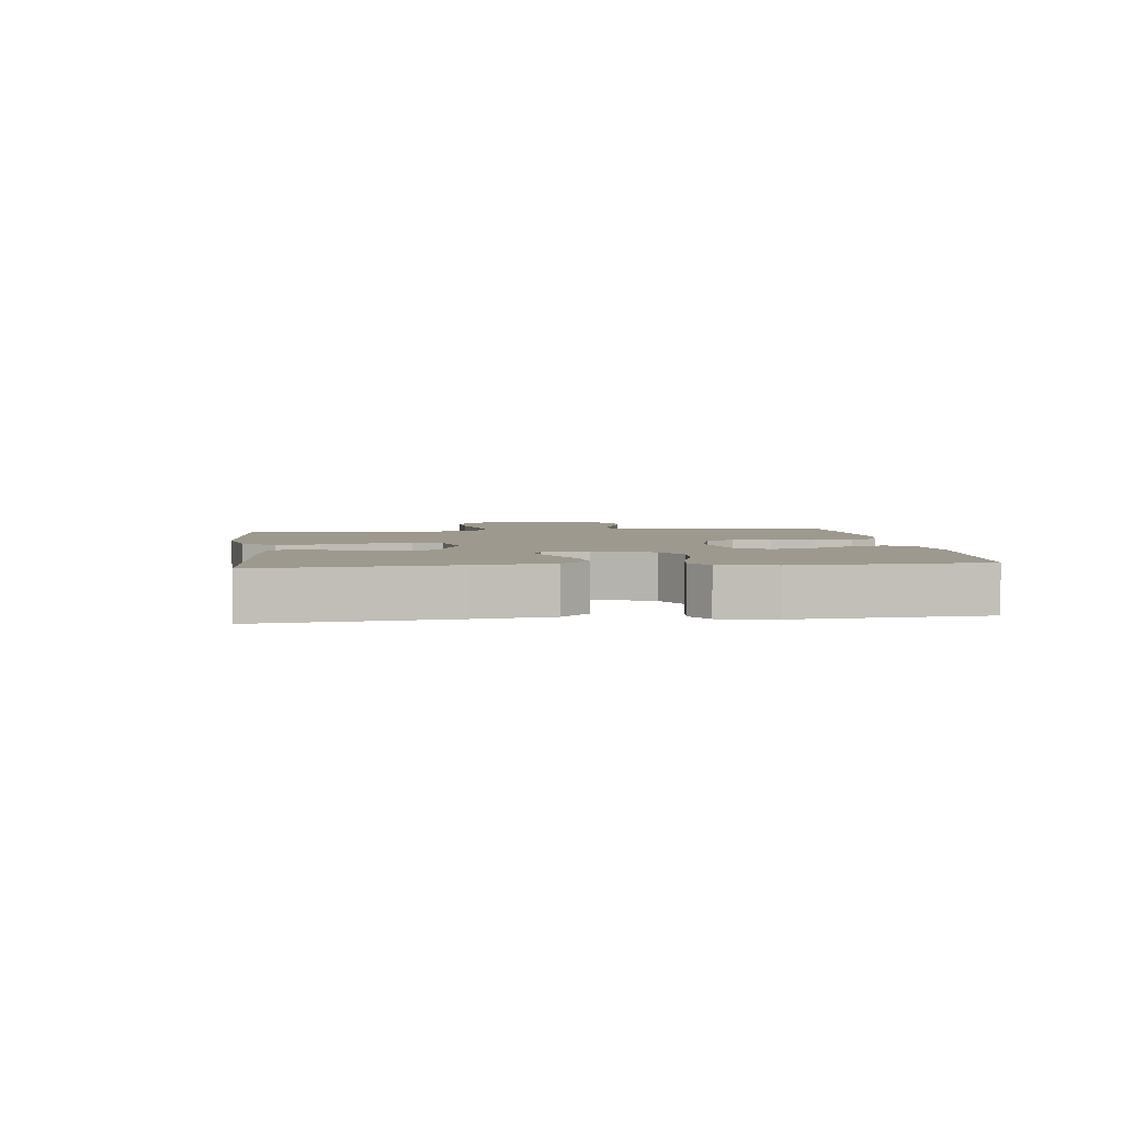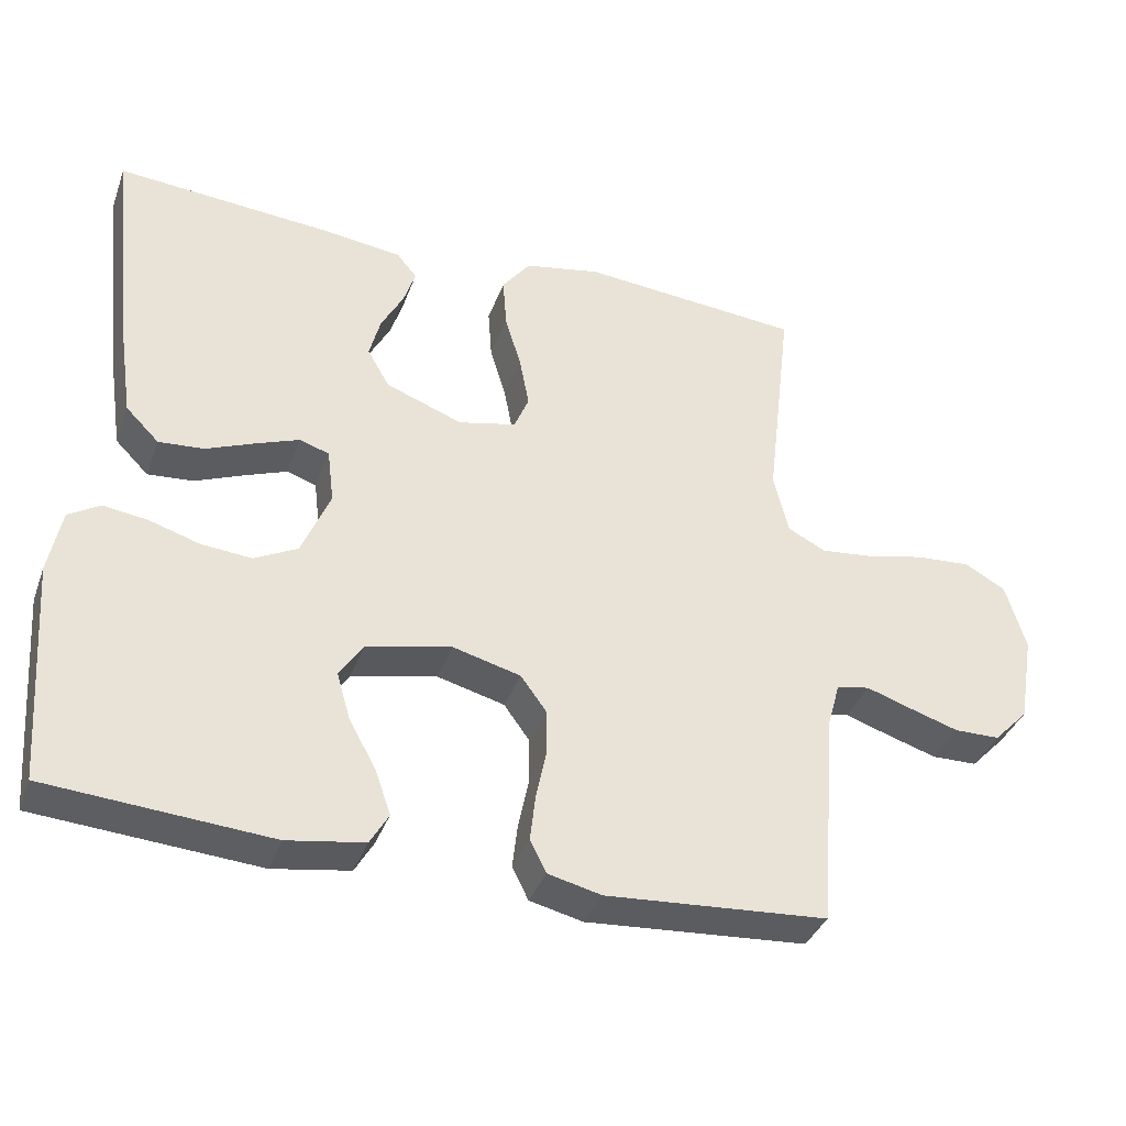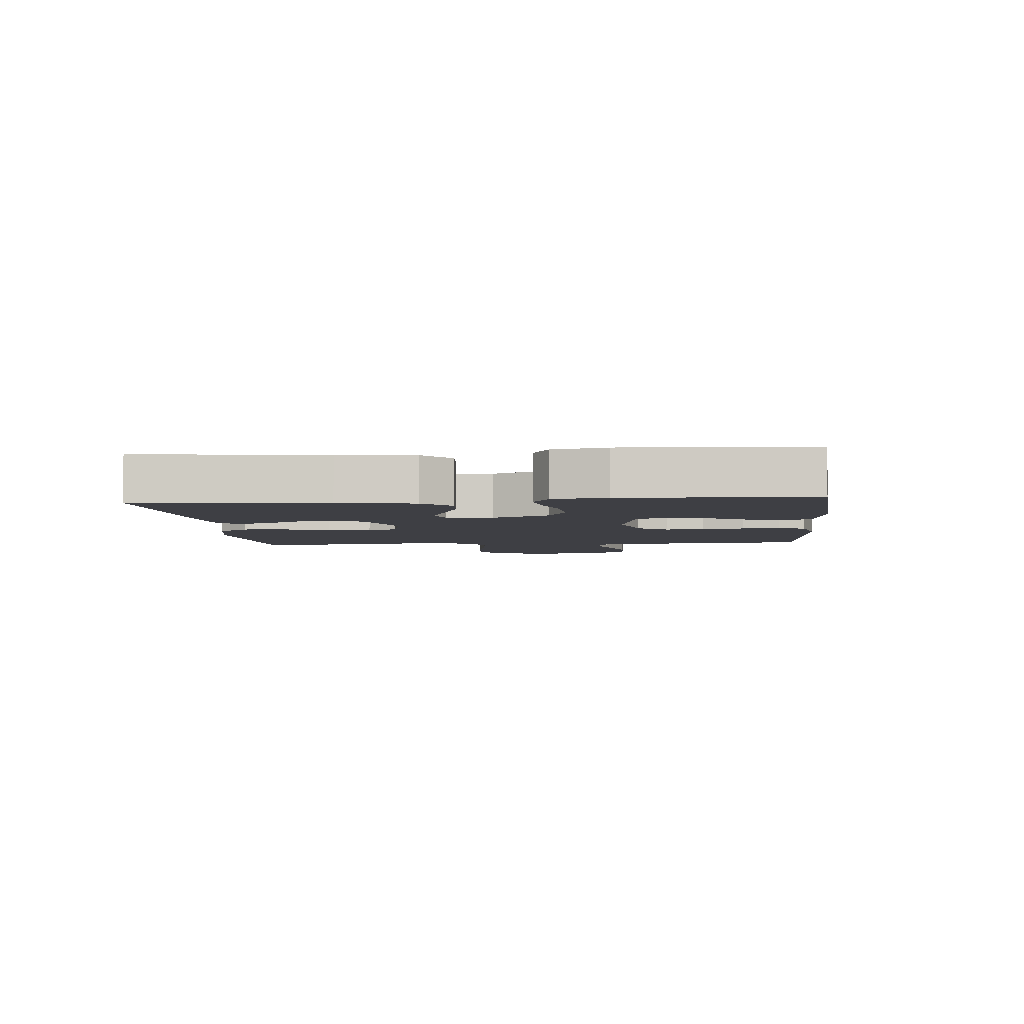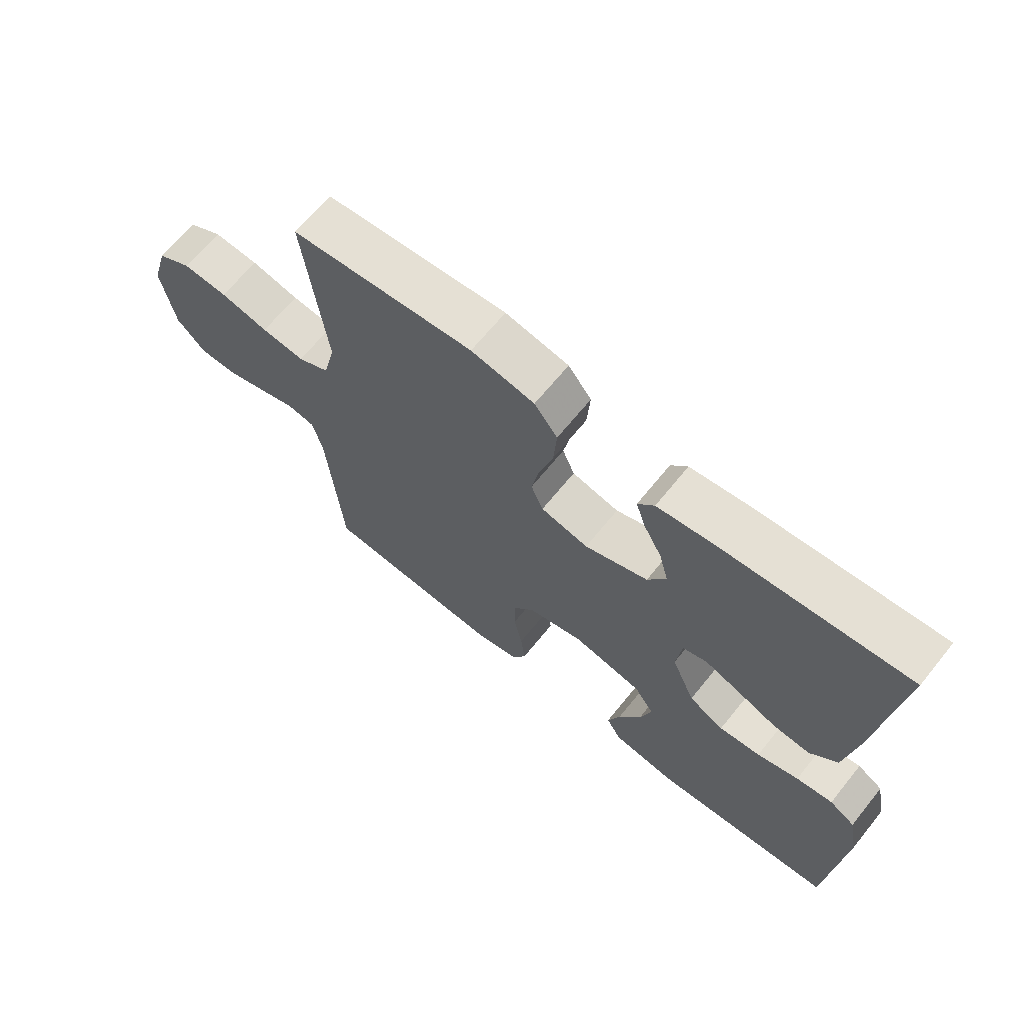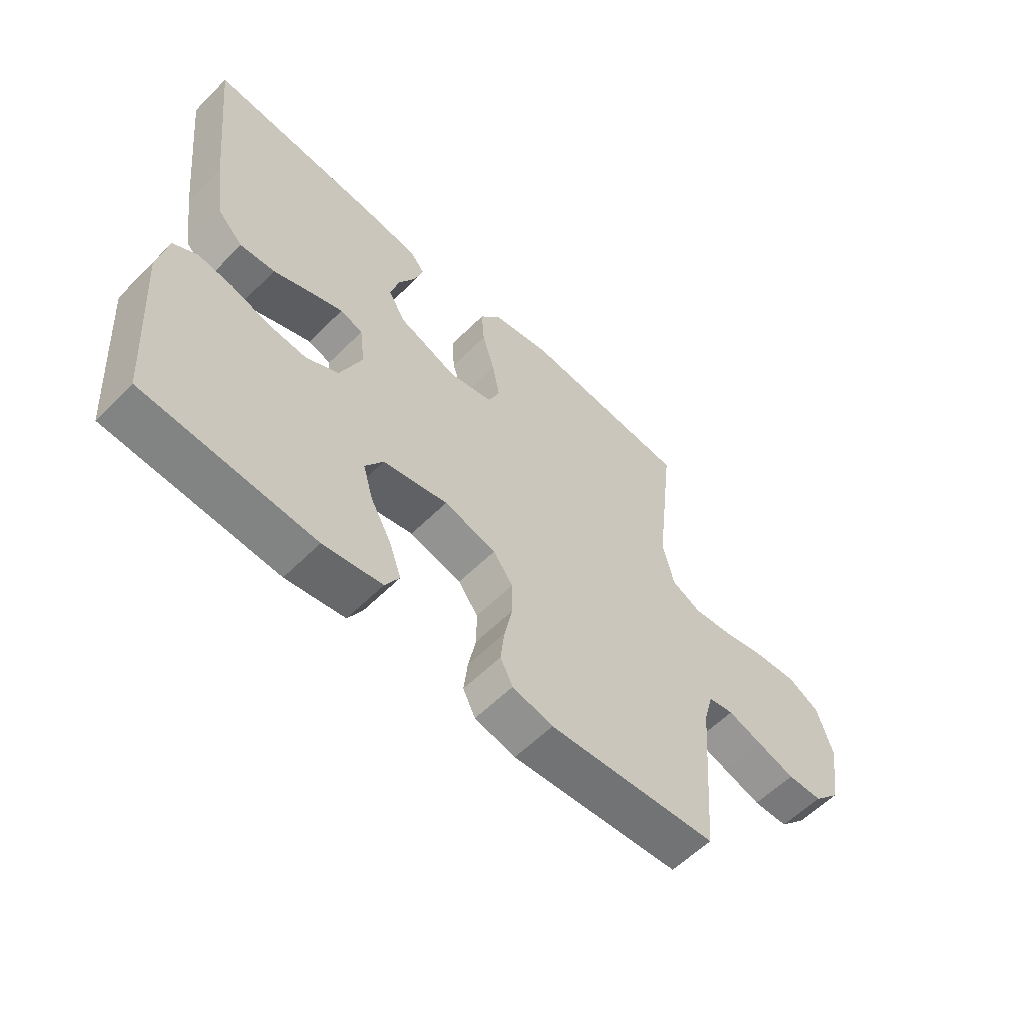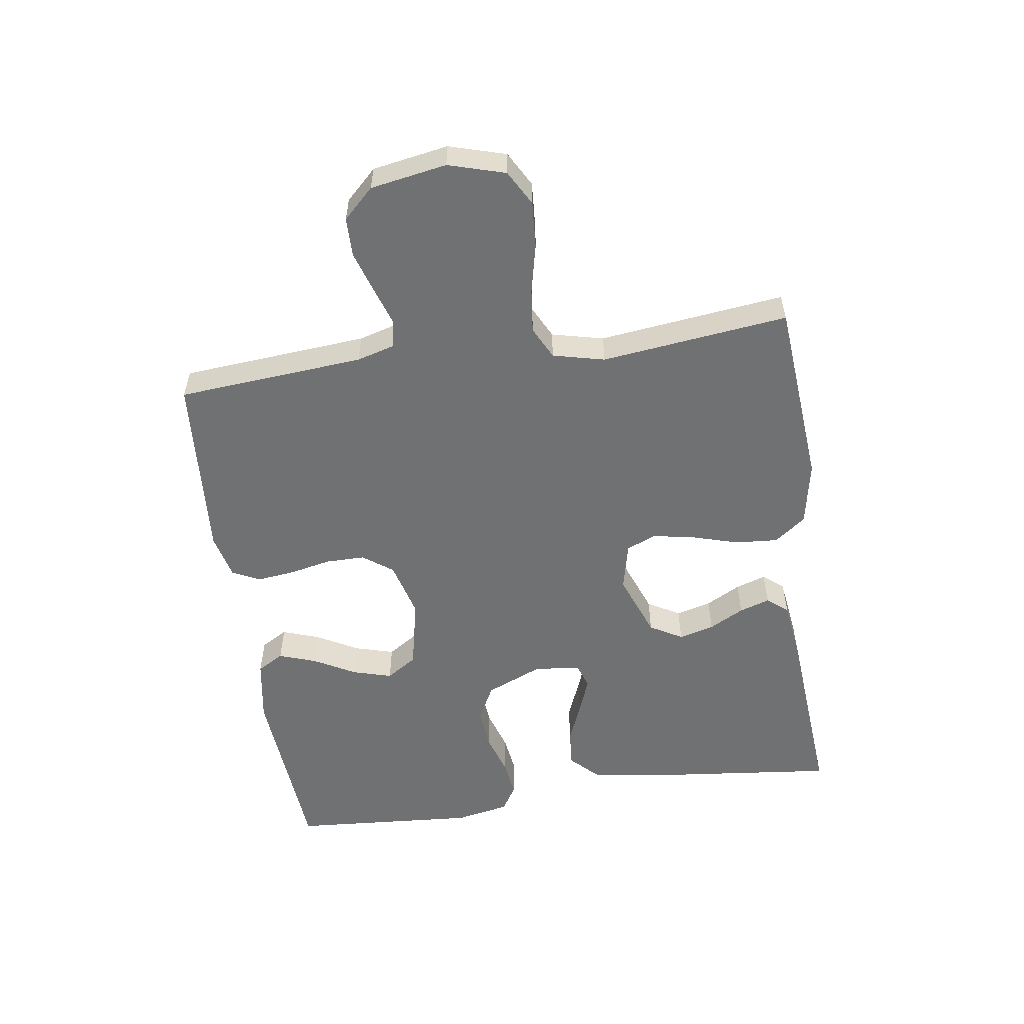
<metadata>
{"format":"obj","ext":"obj","renderer":"f3d","projection":"perspective","resolution":1024,"background":"white","views":[{"elev":3.5,"azim":83.0,"up":"+Y"},{"elev":-37.2,"azim":161.0,"up":"+Z"},{"elev":-4.5,"azim":95.4,"up":"+Y"},{"elev":66.6,"azim":39.0,"up":"+Z"},{"elev":-58.4,"azim":135.7,"up":"+Z"},{"elev":-55.1,"azim":-81.6,"up":"+Y"}]}
</metadata>
<code>
v -0.5 0.07 -0.5
v -0.524 0.07 -0.2
v -0.541 0.07 -0.139
v -0.586 0.07 -0.131
v -0.647 0.07 -0.151
v -0.714 0.07 -0.172
v -0.776 0.07 -0.171
v -0.823 0.07 -0.122
v -0.844 0.07 0
v -0.817 0.07 0.091
v -0.761 0.07 0.122
v -0.687 0.07 0.117
v -0.608 0.07 0.099
v -0.537 0.07 0.091
v -0.485 0.07 0.117
v -0.465 0.07 0.2
v -0.5 0.07 0.5
v -0.2 0.07 0.525
v -0.096 0.07 0.505
v -0.058 0.07 0.455
v -0.063 0.07 0.386
v -0.085 0.07 0.312
v -0.098 0.07 0.244
v -0.078 0.07 0.196
v 0 0.07 0.178
v 0.104 0.07 0.217
v 0.134 0.07 0.269
v 0.119 0.07 0.326
v 0.089 0.07 0.382
v 0.073 0.07 0.431
v 0.1 0.07 0.464
v 0.2 0.07 0.477
v 0.5 0.07 0.5
v 0.467 0.07 0.2
v 0.449 0.07 0.078
v 0.404 0.07 0.033
v 0.343 0.07 0.038
v 0.277 0.07 0.065
v 0.219 0.07 0.087
v 0.179 0.07 0.074
v 0.17 0.07 0
v 0.209 0.07 -0.092
v 0.267 0.07 -0.122
v 0.335 0.07 -0.116
v 0.403 0.07 -0.095
v 0.463 0.07 -0.087
v 0.505 0.07 -0.113
v 0.522 0.07 -0.2
v 0.5 0.07 -0.5
v 0.2 0.07 -0.522
v 0.096 0.07 -0.505
v 0.071 0.07 -0.462
v 0.092 0.07 -0.402
v 0.129 0.07 -0.335
v 0.147 0.07 -0.272
v 0.115 0.07 -0.223
v 0 0.07 -0.198
v -0.092 0.07 -0.222
v -0.127 0.07 -0.27
v -0.127 0.07 -0.333
v -0.113 0.07 -0.4
v -0.106 0.07 -0.461
v -0.128 0.07 -0.505
v -0.2 0.07 -0.522
v -0.5 0 -0.5
v -0.524 0 -0.2
v -0.541 0 -0.139
v -0.586 0 -0.131
v -0.647 0 -0.151
v -0.714 0 -0.172
v -0.776 0 -0.171
v -0.823 0 -0.122
v -0.844 0 0
v -0.817 0 0.091
v -0.761 0 0.122
v -0.687 0 0.117
v -0.608 0 0.099
v -0.537 0 0.091
v -0.485 0 0.117
v -0.465 0 0.2
v -0.5 0 0.5
v -0.2 0 0.525
v -0.096 0 0.505
v -0.058 0 0.455
v -0.063 0 0.386
v -0.085 0 0.312
v -0.098 0 0.244
v -0.078 0 0.196
v 0 0 0.178
v 0.104 0 0.217
v 0.134 0 0.269
v 0.119 0 0.326
v 0.089 0 0.382
v 0.073 0 0.431
v 0.1 0 0.464
v 0.2 0 0.477
v 0.5 0 0.5
v 0.467 0 0.2
v 0.449 0 0.078
v 0.404 0 0.033
v 0.343 0 0.038
v 0.277 0 0.065
v 0.219 0 0.087
v 0.179 0 0.074
v 0.17 0 0
v 0.209 0 -0.092
v 0.267 0 -0.122
v 0.335 0 -0.116
v 0.403 0 -0.095
v 0.463 0 -0.087
v 0.505 0 -0.113
v 0.522 0 -0.2
v 0.5 0 -0.5
v 0.2 0 -0.522
v 0.096 0 -0.505
v 0.071 0 -0.462
v 0.092 0 -0.402
v 0.129 0 -0.335
v 0.147 0 -0.272
v 0.115 0 -0.223
v 0 0 -0.198
v -0.092 0 -0.222
v -0.127 0 -0.27
v -0.127 0 -0.333
v -0.113 0 -0.4
v -0.106 0 -0.461
v -0.128 0 -0.505
v -0.2 0 -0.522
f 63 64 1 2
f 60 61 62 63
f 59 60 63 2
f 58 59 2 3
f 57 58 3
f 51 52 53 54
f 51 54 55
f 50 51 55
f 49 50 55
f 48 49 55 56
f 44 45 46 47
f 43 44 47 48
f 35 36 37 38
f 35 38 39
f 34 35 39
f 33 34 39 40
f 31 32 33 40
f 28 29 30 31
f 27 28 31
f 19 20 21 22
f 19 22 23
f 16 17 18 19
f 15 16 19 23
f 14 15 23 24
f 10 11 12 13
f 10 13 14
f 9 10 14
f 4 5 6 7
f 4 7 8 9
f 57 3 4 9
f 43 48 56 57
f 42 43 57 9
f 27 31 40
f 26 27 40 41
f 25 26 41
f 24 25 41 42
f 9 14 24 42
f 66 65 128 127
f 127 126 125 124
f 66 127 124 123
f 67 66 123 122
f 67 122 121
f 118 117 116 115
f 119 118 115
f 119 115 114
f 119 114 113
f 120 119 113 112
f 111 110 109 108
f 112 111 108 107
f 102 101 100 99
f 103 102 99
f 103 99 98
f 104 103 98 97
f 104 97 96 95
f 95 94 93 92
f 95 92 91
f 86 85 84 83
f 87 86 83
f 83 82 81 80
f 87 83 80 79
f 88 87 79 78
f 77 76 75 74
f 78 77 74
f 78 74 73
f 71 70 69 68
f 73 72 71 68
f 73 68 67 121
f 121 120 112 107
f 73 121 107 106
f 104 95 91
f 105 104 91 90
f 105 90 89
f 106 105 89 88
f 106 88 78 73
f 1 65 66 2
f 2 66 67 3
f 3 67 68 4
f 4 68 69 5
f 5 69 70 6
f 6 70 71 7
f 7 71 72 8
f 8 72 73 9
f 9 73 74 10
f 10 74 75 11
f 11 75 76 12
f 12 76 77 13
f 13 77 78 14
f 14 78 79 15
f 15 79 80 16
f 16 80 81 17
f 17 81 82 18
f 18 82 83 19
f 19 83 84 20
f 20 84 85 21
f 21 85 86 22
f 22 86 87 23
f 23 87 88 24
f 24 88 89 25
f 25 89 90 26
f 26 90 91 27
f 27 91 92 28
f 28 92 93 29
f 29 93 94 30
f 30 94 95 31
f 31 95 96 32
f 32 96 97 33
f 33 97 98 34
f 34 98 99 35
f 35 99 100 36
f 36 100 101 37
f 37 101 102 38
f 38 102 103 39
f 39 103 104 40
f 40 104 105 41
f 41 105 106 42
f 42 106 107 43
f 43 107 108 44
f 44 108 109 45
f 45 109 110 46
f 46 110 111 47
f 47 111 112 48
f 48 112 113 49
f 49 113 114 50
f 50 114 115 51
f 51 115 116 52
f 52 116 117 53
f 53 117 118 54
f 54 118 119 55
f 55 119 120 56
f 56 120 121 57
f 57 121 122 58
f 58 122 123 59
f 59 123 124 60
f 60 124 125 61
f 61 125 126 62
f 62 126 127 63
f 63 127 128 64
f 64 128 65 1

</code>
